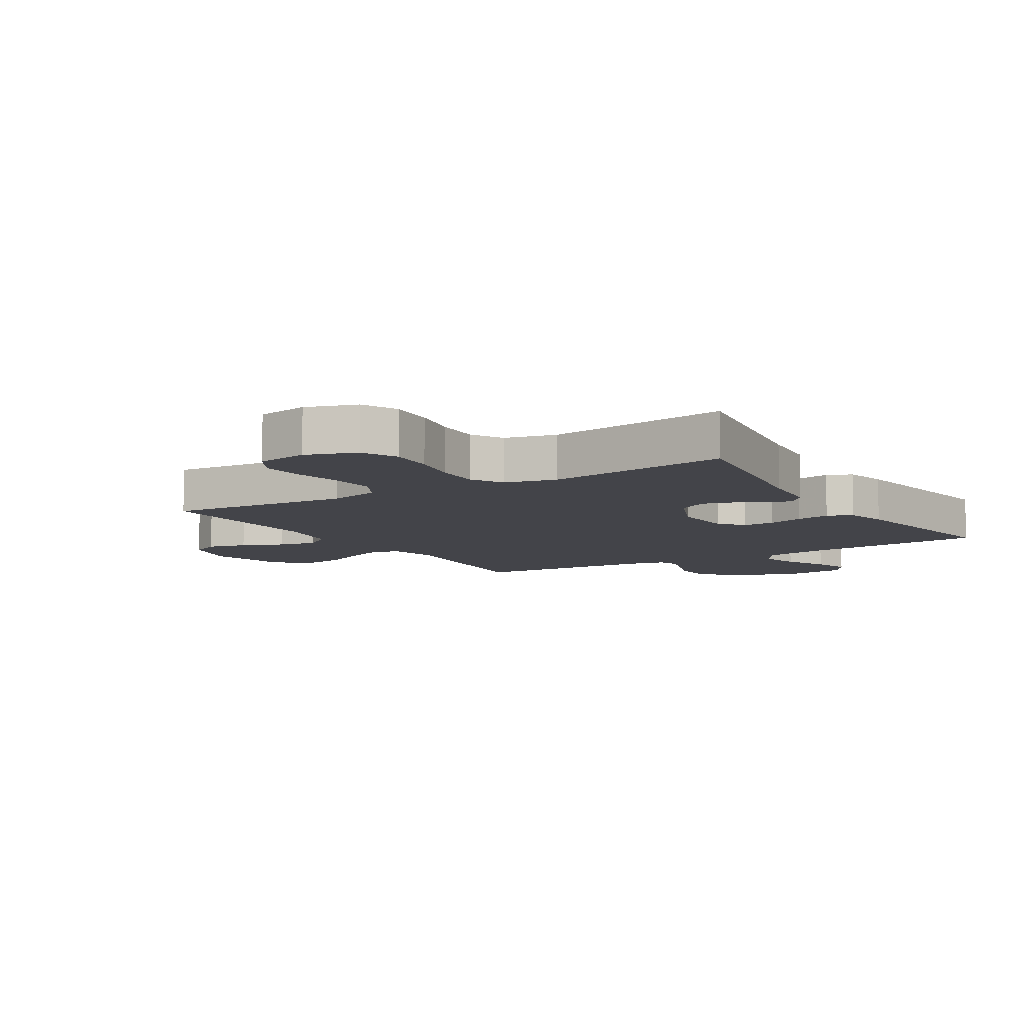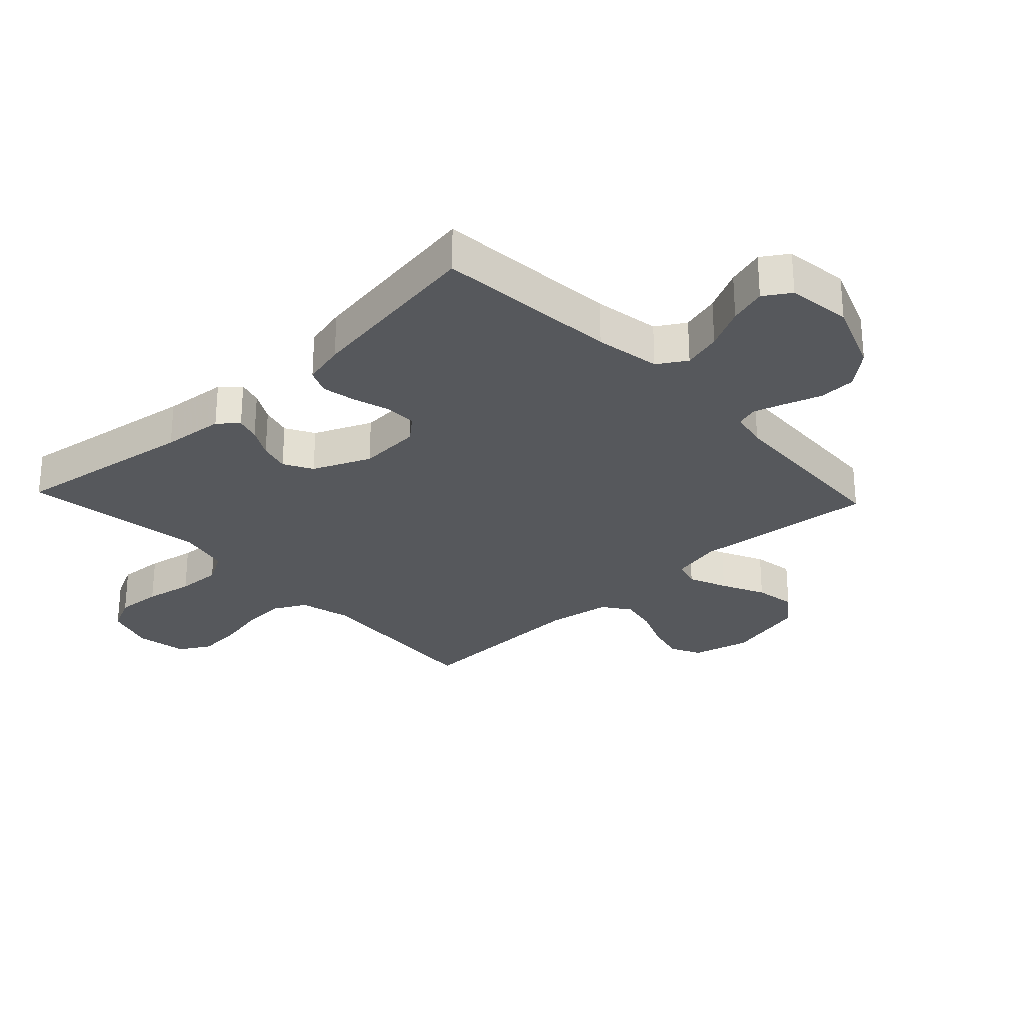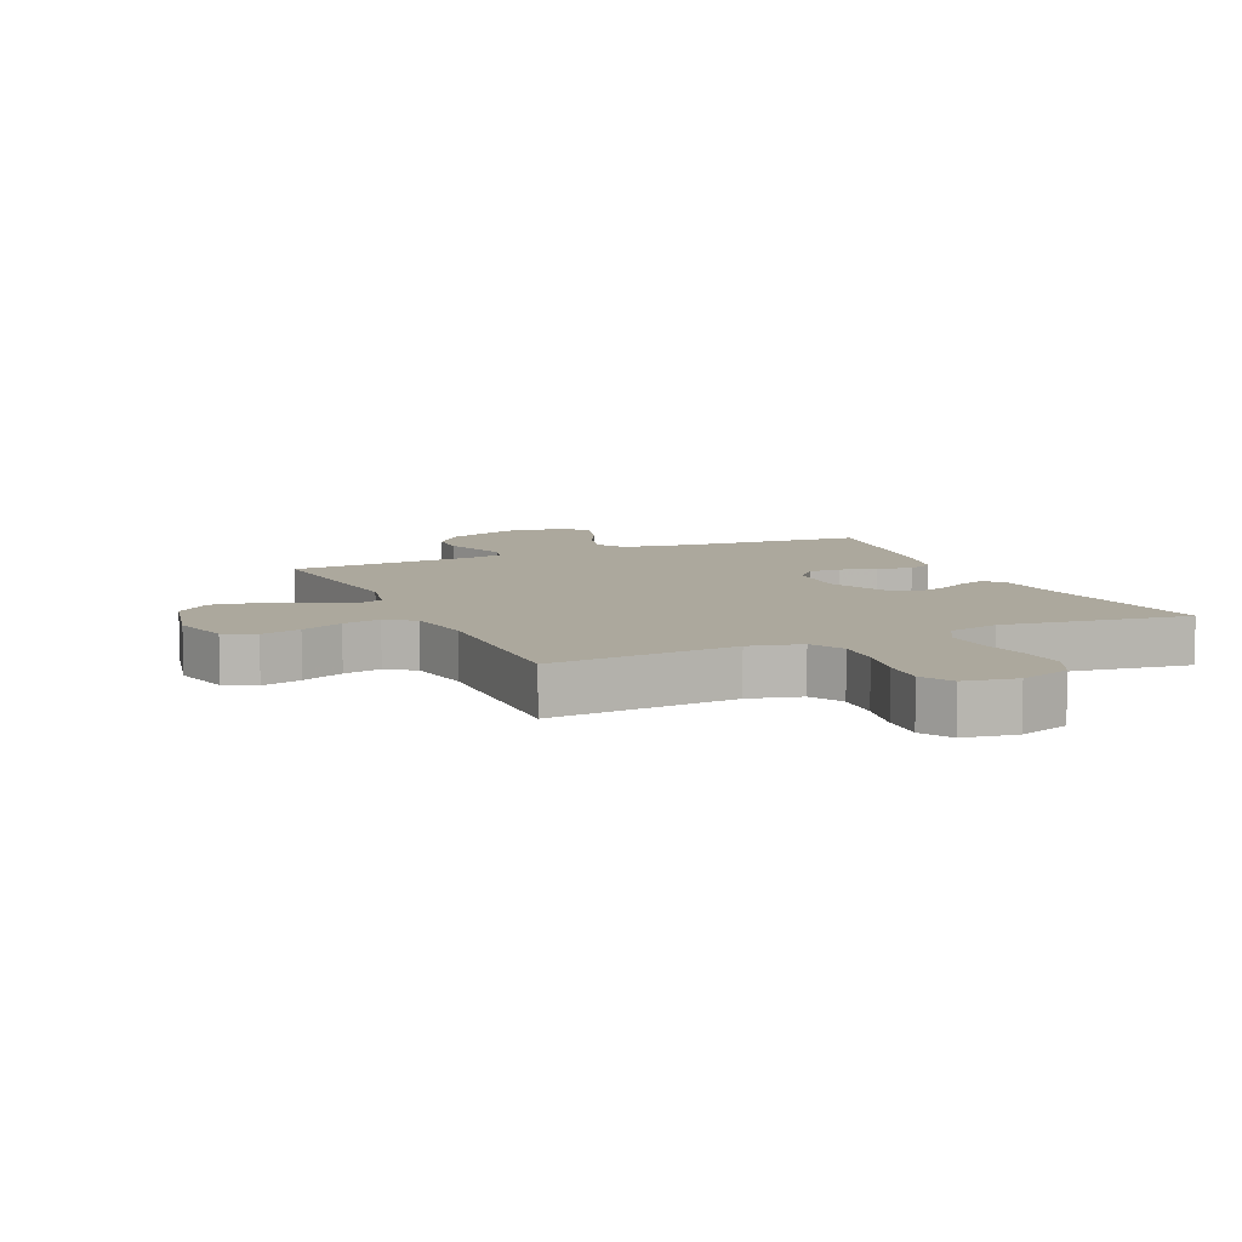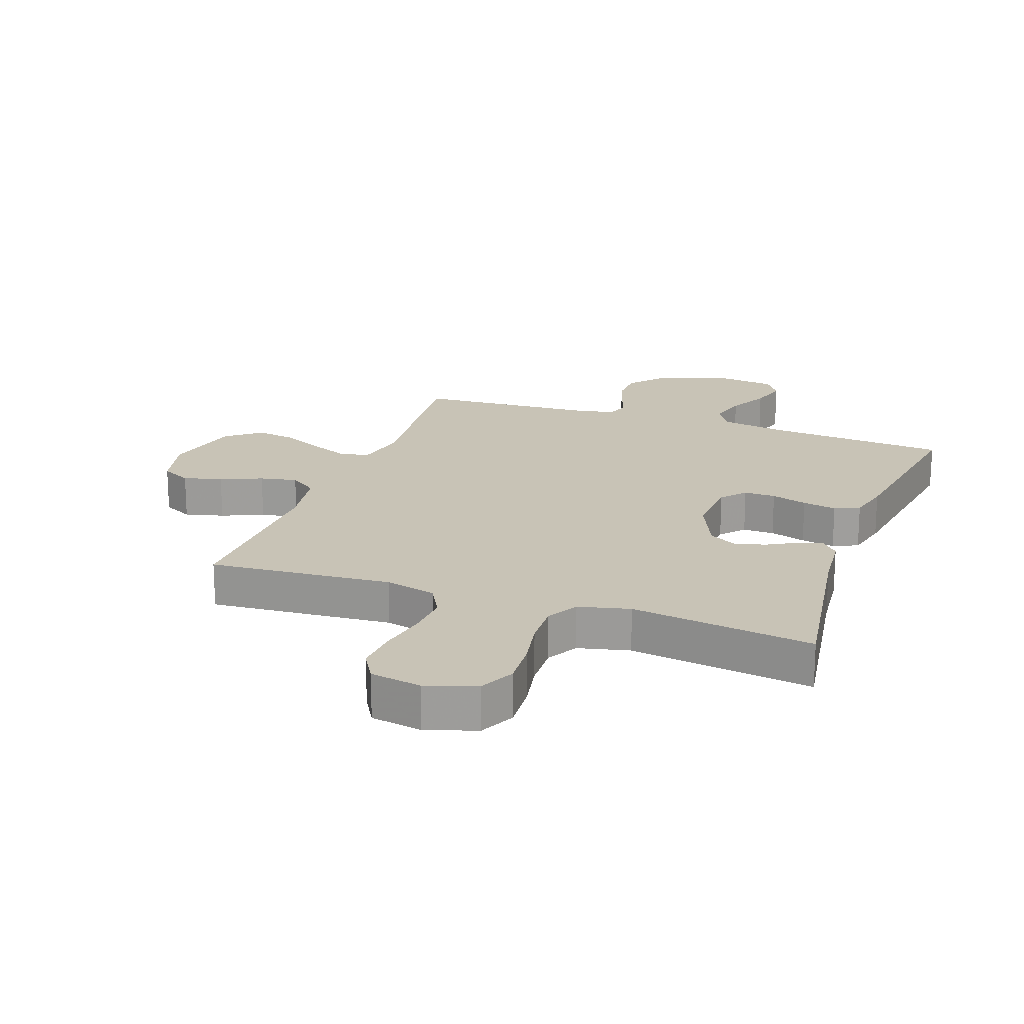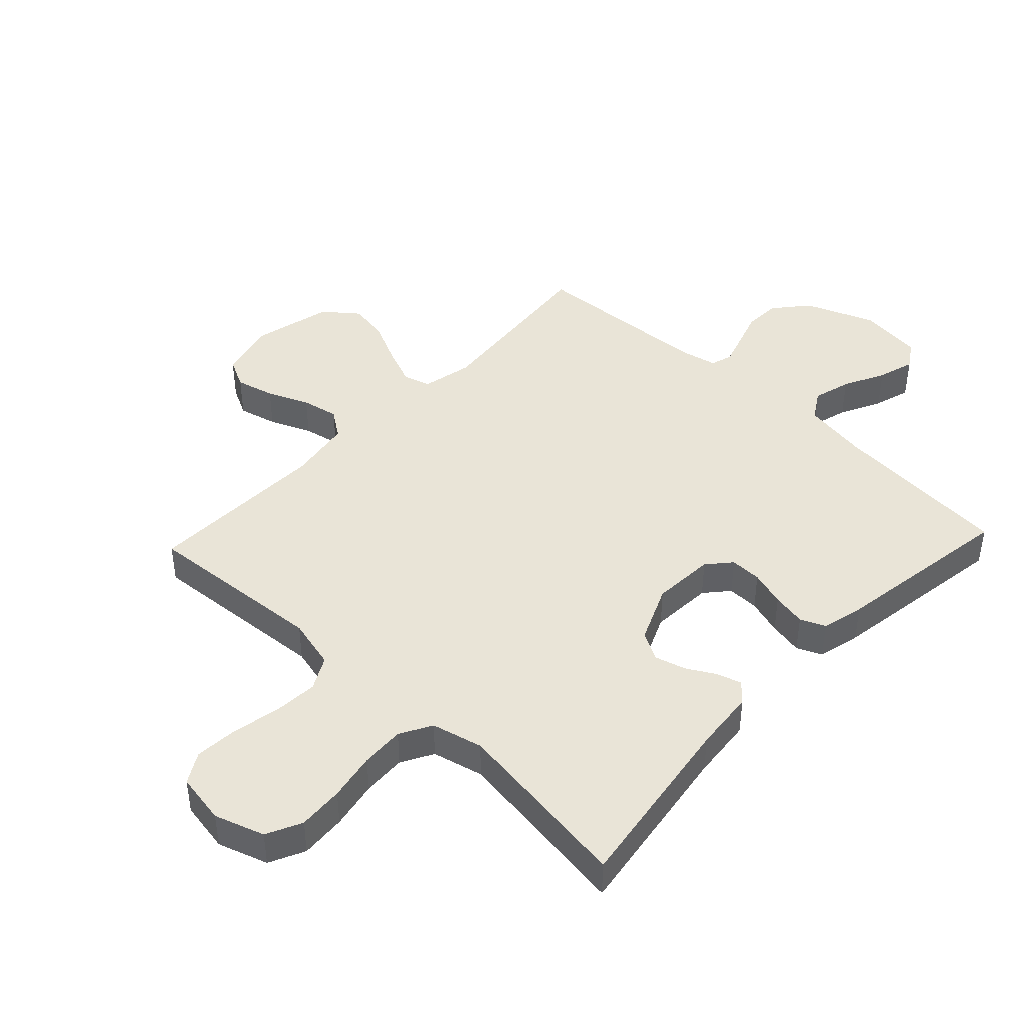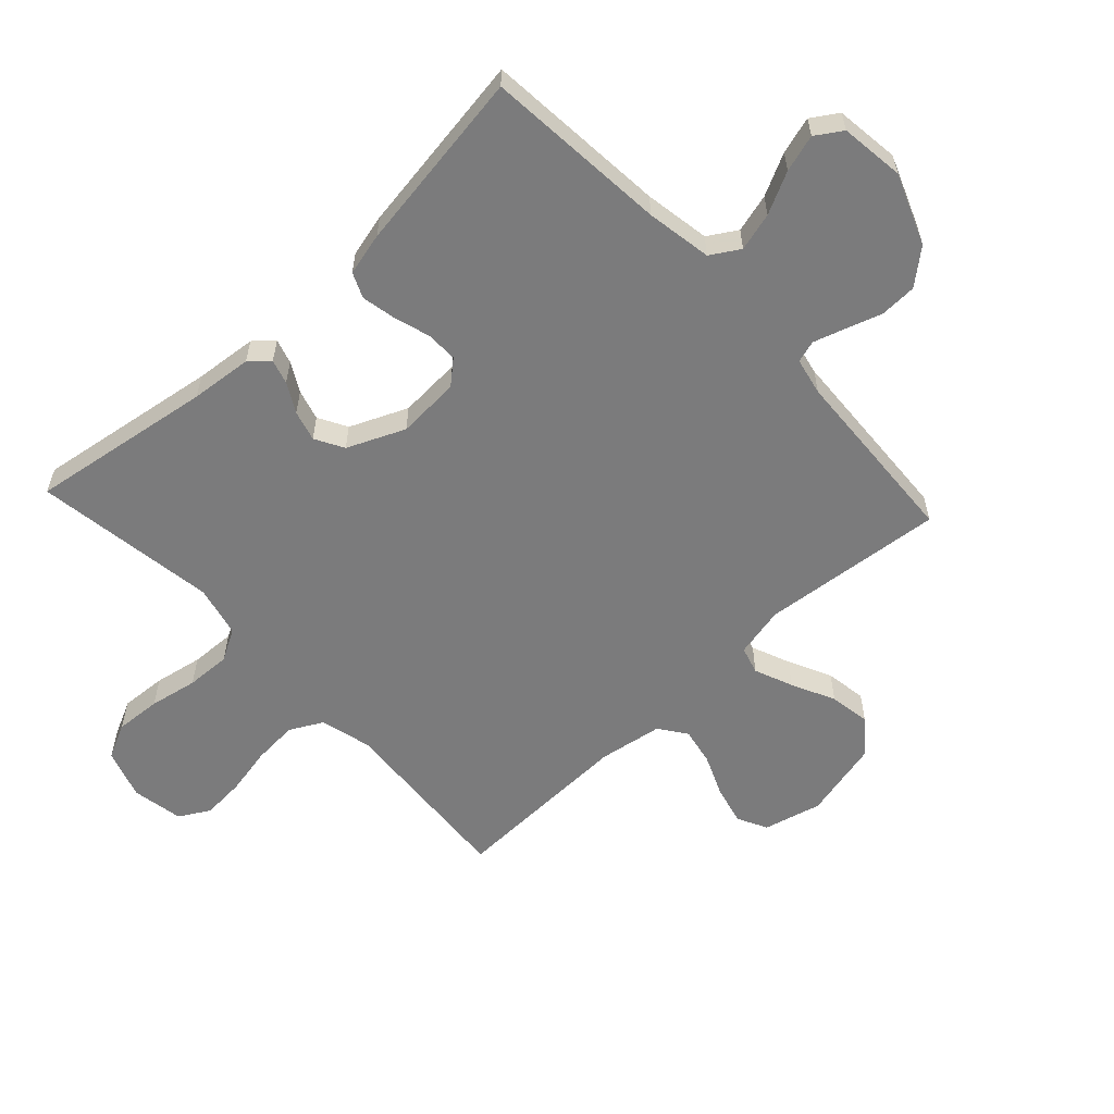
<metadata>
{"format":"obj","ext":"obj","renderer":"f3d","projection":"perspective","resolution":1024,"background":"white","views":[{"elev":-8.4,"azim":31.5,"up":"+Y"},{"elev":-28.0,"azim":133.3,"up":"+Y"},{"elev":8.6,"azim":-24.3,"up":"+Y"},{"elev":19.5,"azim":19.6,"up":"+Y"},{"elev":43.4,"azim":43.3,"up":"+Y"},{"elev":-58.5,"azim":132.9,"up":"+Y"}]}
</metadata>
<code>
v -0.5 0.07 -0.5
v -0.47 0.07 -0.2
v -0.488 0.07 -0.117
v -0.533 0.07 -0.104
v -0.596 0.07 -0.13
v -0.667 0.07 -0.164
v -0.734 0.07 -0.175
v -0.789 0.07 -0.131
v -0.82 0.07 0
v -0.796 0.07 0.095
v -0.747 0.07 0.12
v -0.683 0.07 0.104
v -0.615 0.07 0.075
v -0.554 0.07 0.063
v -0.509 0.07 0.095
v -0.492 0.07 0.2
v -0.5 0.07 0.5
v -0.2 0.07 0.478
v -0.116 0.07 0.499
v -0.087 0.07 0.553
v -0.092 0.07 0.626
v -0.108 0.07 0.705
v -0.113 0.07 0.776
v -0.084 0.07 0.826
v 0 0.07 0.841
v 0.082 0.07 0.814
v 0.11 0.07 0.756
v 0.105 0.07 0.681
v 0.09 0.07 0.602
v 0.087 0.07 0.529
v 0.116 0.07 0.477
v 0.2 0.07 0.457
v 0.5 0.07 0.5
v 0.454 0.07 0.2
v 0.444 0.07 0.098
v 0.416 0.07 0.067
v 0.376 0.07 0.079
v 0.328 0.07 0.106
v 0.278 0.07 0.12
v 0.231 0.07 0.094
v 0.19 0.07 0
v 0.196 0.07 -0.103
v 0.23 0.07 -0.142
v 0.282 0.07 -0.141
v 0.341 0.07 -0.123
v 0.397 0.07 -0.112
v 0.438 0.07 -0.13
v 0.455 0.07 -0.2
v 0.5 0.07 -0.5
v 0.2 0.07 -0.525
v 0.093 0.07 -0.543
v 0.064 0.07 -0.59
v 0.081 0.07 -0.653
v 0.115 0.07 -0.721
v 0.133 0.07 -0.782
v 0.105 0.07 -0.825
v 0 0.07 -0.838
v -0.115 0.07 -0.793
v -0.162 0.07 -0.737
v -0.164 0.07 -0.676
v -0.144 0.07 -0.616
v -0.128 0.07 -0.566
v -0.139 0.07 -0.53
v -0.2 0.07 -0.517
v -0.5 0 -0.5
v -0.47 0 -0.2
v -0.488 0 -0.117
v -0.533 0 -0.104
v -0.596 0 -0.13
v -0.667 0 -0.164
v -0.734 0 -0.175
v -0.789 0 -0.131
v -0.82 0 0
v -0.796 0 0.095
v -0.747 0 0.12
v -0.683 0 0.104
v -0.615 0 0.075
v -0.554 0 0.063
v -0.509 0 0.095
v -0.492 0 0.2
v -0.5 0 0.5
v -0.2 0 0.478
v -0.116 0 0.499
v -0.087 0 0.553
v -0.092 0 0.626
v -0.108 0 0.705
v -0.113 0 0.776
v -0.084 0 0.826
v 0 0 0.841
v 0.082 0 0.814
v 0.11 0 0.756
v 0.105 0 0.681
v 0.09 0 0.602
v 0.087 0 0.529
v 0.116 0 0.477
v 0.2 0 0.457
v 0.5 0 0.5
v 0.454 0 0.2
v 0.444 0 0.098
v 0.416 0 0.067
v 0.376 0 0.079
v 0.328 0 0.106
v 0.278 0 0.12
v 0.231 0 0.094
v 0.19 0 0
v 0.196 0 -0.103
v 0.23 0 -0.142
v 0.282 0 -0.141
v 0.341 0 -0.123
v 0.397 0 -0.112
v 0.438 0 -0.13
v 0.455 0 -0.2
v 0.5 0 -0.5
v 0.2 0 -0.525
v 0.093 0 -0.543
v 0.064 0 -0.59
v 0.081 0 -0.653
v 0.115 0 -0.721
v 0.133 0 -0.782
v 0.105 0 -0.825
v 0 0 -0.838
v -0.115 0 -0.793
v -0.162 0 -0.737
v -0.164 0 -0.676
v -0.144 0 -0.616
v -0.128 0 -0.566
v -0.139 0 -0.53
v -0.2 0 -0.517
f 58 59 60 61
f 58 61 62
f 57 58 62
f 56 57 62 63
f 53 54 55 56
f 52 53 56 63
f 47 48 49 50
f 47 50 51
f 44 45 46 47
f 44 47 51
f 43 44 51 52
f 35 36 37 38
f 34 35 38 39
f 32 33 34 39
f 31 32 39 40
f 26 27 28 29
f 26 29 30
f 25 26 30
f 24 25 30
f 21 22 23 24
f 20 21 24 30
f 19 20 30 31
f 16 17 18
f 15 16 18 19
f 10 11 12 13
f 10 13 14
f 9 10 14
f 8 9 14
f 5 6 7 8
f 4 5 8 14
f 3 4 14 15
f 64 1 2
f 63 64 2 3
f 42 43 52 63
f 41 42 63 3
f 19 31 40 41
f 3 15 19 41
f 125 124 123 122
f 126 125 122
f 126 122 121
f 127 126 121 120
f 120 119 118 117
f 127 120 117 116
f 114 113 112 111
f 115 114 111
f 111 110 109 108
f 115 111 108
f 116 115 108 107
f 102 101 100 99
f 103 102 99 98
f 103 98 97 96
f 104 103 96 95
f 93 92 91 90
f 94 93 90
f 94 90 89
f 94 89 88
f 88 87 86 85
f 94 88 85 84
f 95 94 84 83
f 82 81 80
f 83 82 80 79
f 77 76 75 74
f 78 77 74
f 78 74 73
f 78 73 72
f 72 71 70 69
f 78 72 69 68
f 79 78 68 67
f 66 65 128
f 67 66 128 127
f 127 116 107 106
f 67 127 106 105
f 105 104 95 83
f 105 83 79 67
f 1 65 66 2
f 2 66 67 3
f 3 67 68 4
f 4 68 69 5
f 5 69 70 6
f 6 70 71 7
f 7 71 72 8
f 8 72 73 9
f 9 73 74 10
f 10 74 75 11
f 11 75 76 12
f 12 76 77 13
f 13 77 78 14
f 14 78 79 15
f 15 79 80 16
f 16 80 81 17
f 17 81 82 18
f 18 82 83 19
f 19 83 84 20
f 20 84 85 21
f 21 85 86 22
f 22 86 87 23
f 23 87 88 24
f 24 88 89 25
f 25 89 90 26
f 26 90 91 27
f 27 91 92 28
f 28 92 93 29
f 29 93 94 30
f 30 94 95 31
f 31 95 96 32
f 32 96 97 33
f 33 97 98 34
f 34 98 99 35
f 35 99 100 36
f 36 100 101 37
f 37 101 102 38
f 38 102 103 39
f 39 103 104 40
f 40 104 105 41
f 41 105 106 42
f 42 106 107 43
f 43 107 108 44
f 44 108 109 45
f 45 109 110 46
f 46 110 111 47
f 47 111 112 48
f 48 112 113 49
f 49 113 114 50
f 50 114 115 51
f 51 115 116 52
f 52 116 117 53
f 53 117 118 54
f 54 118 119 55
f 55 119 120 56
f 56 120 121 57
f 57 121 122 58
f 58 122 123 59
f 59 123 124 60
f 60 124 125 61
f 61 125 126 62
f 62 126 127 63
f 63 127 128 64
f 64 128 65 1

</code>
